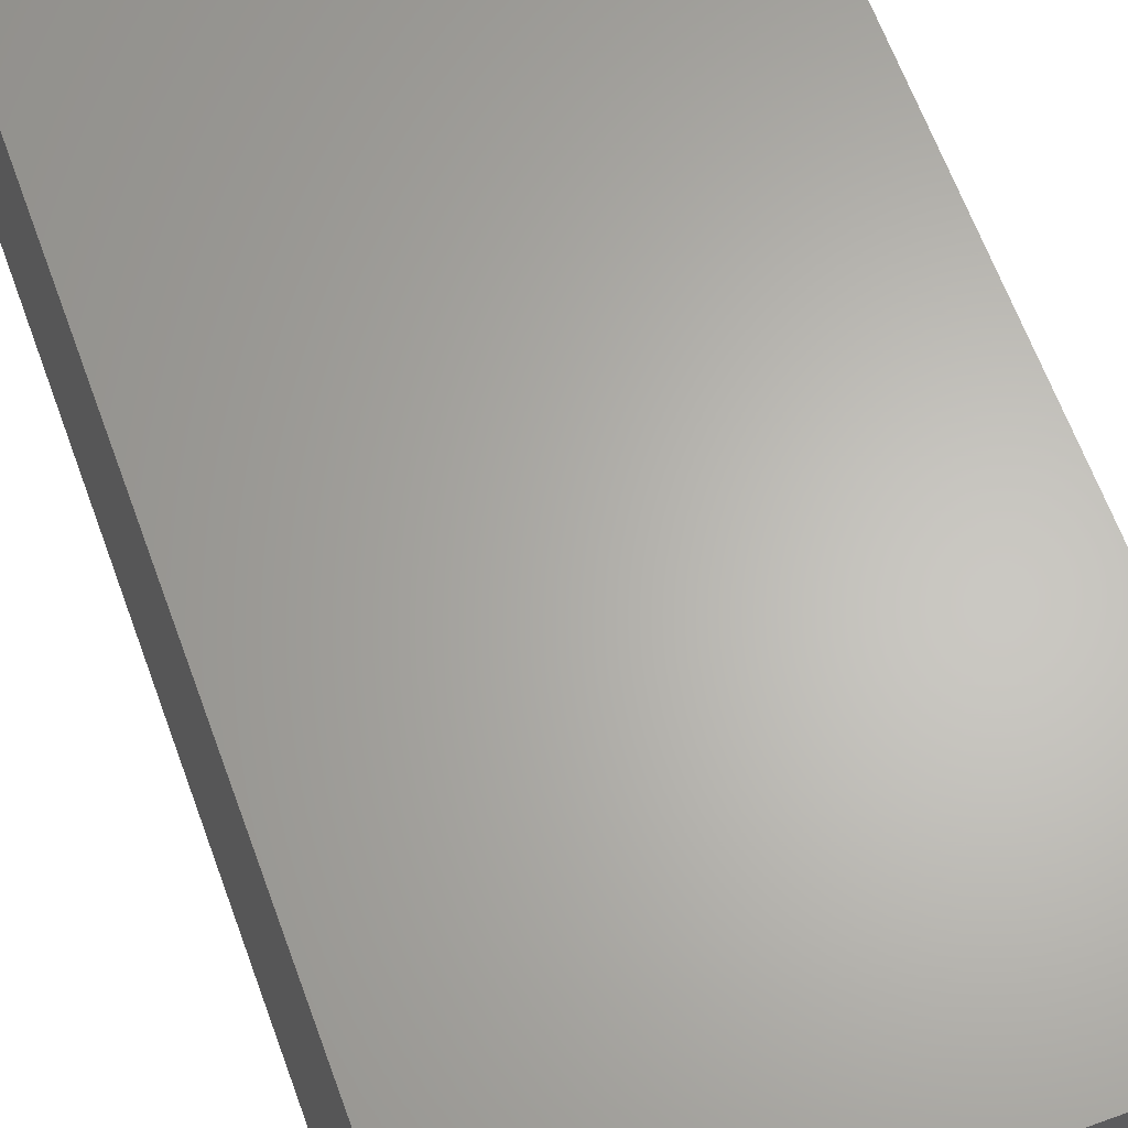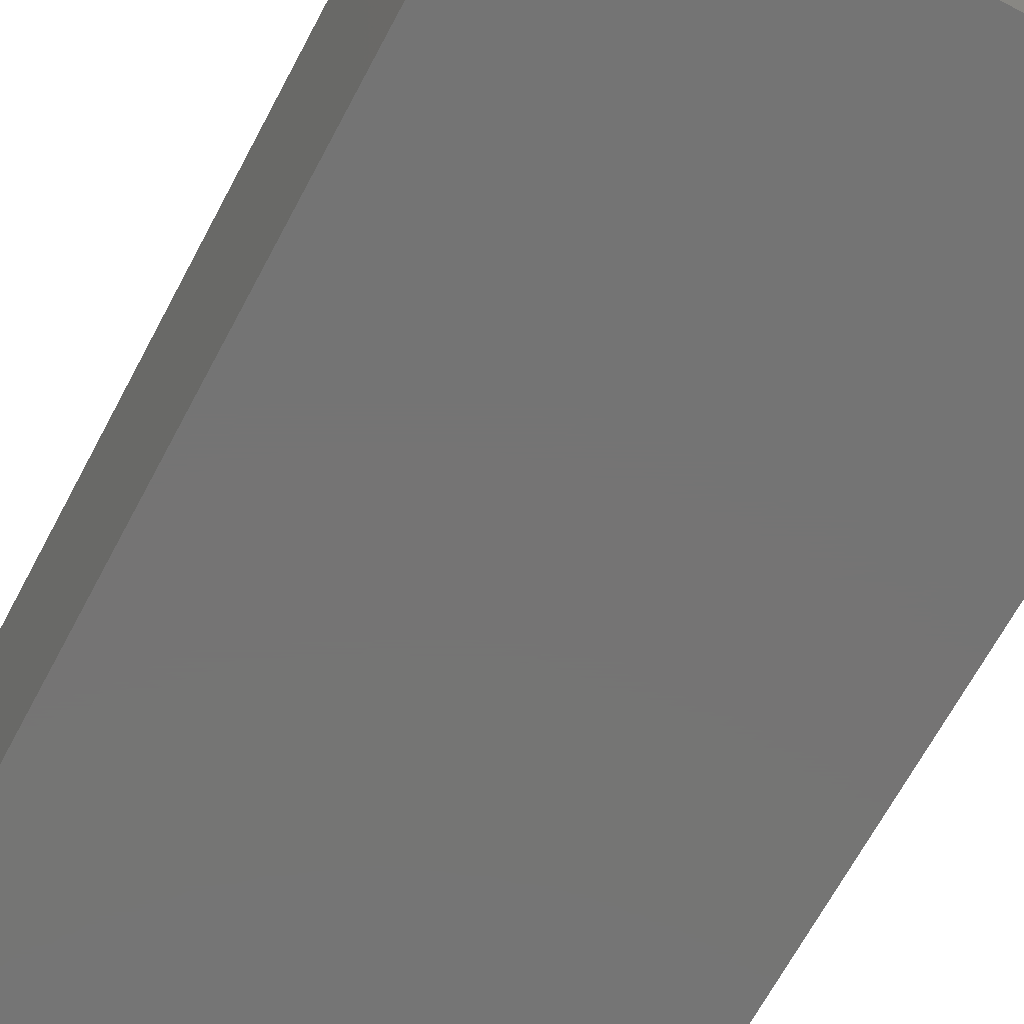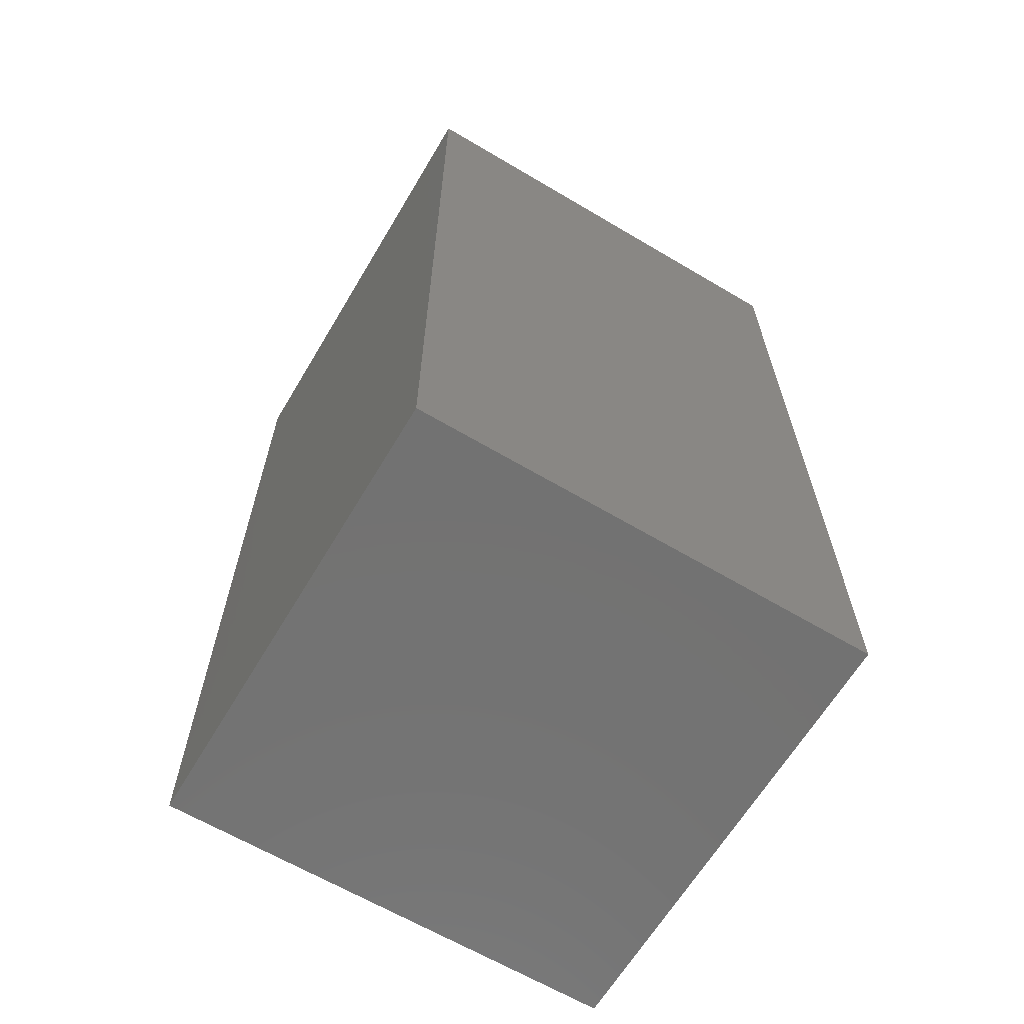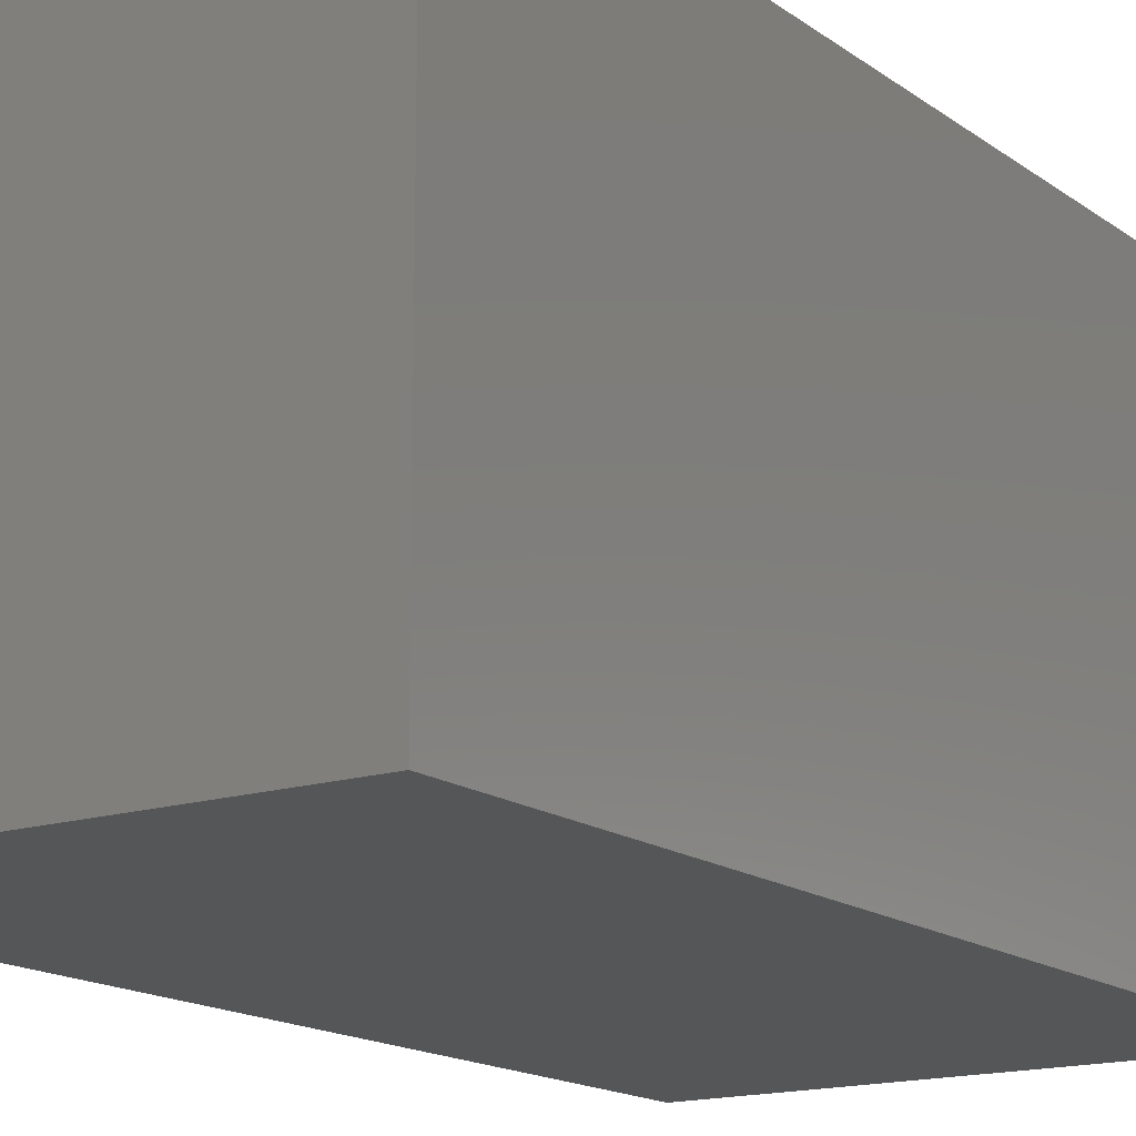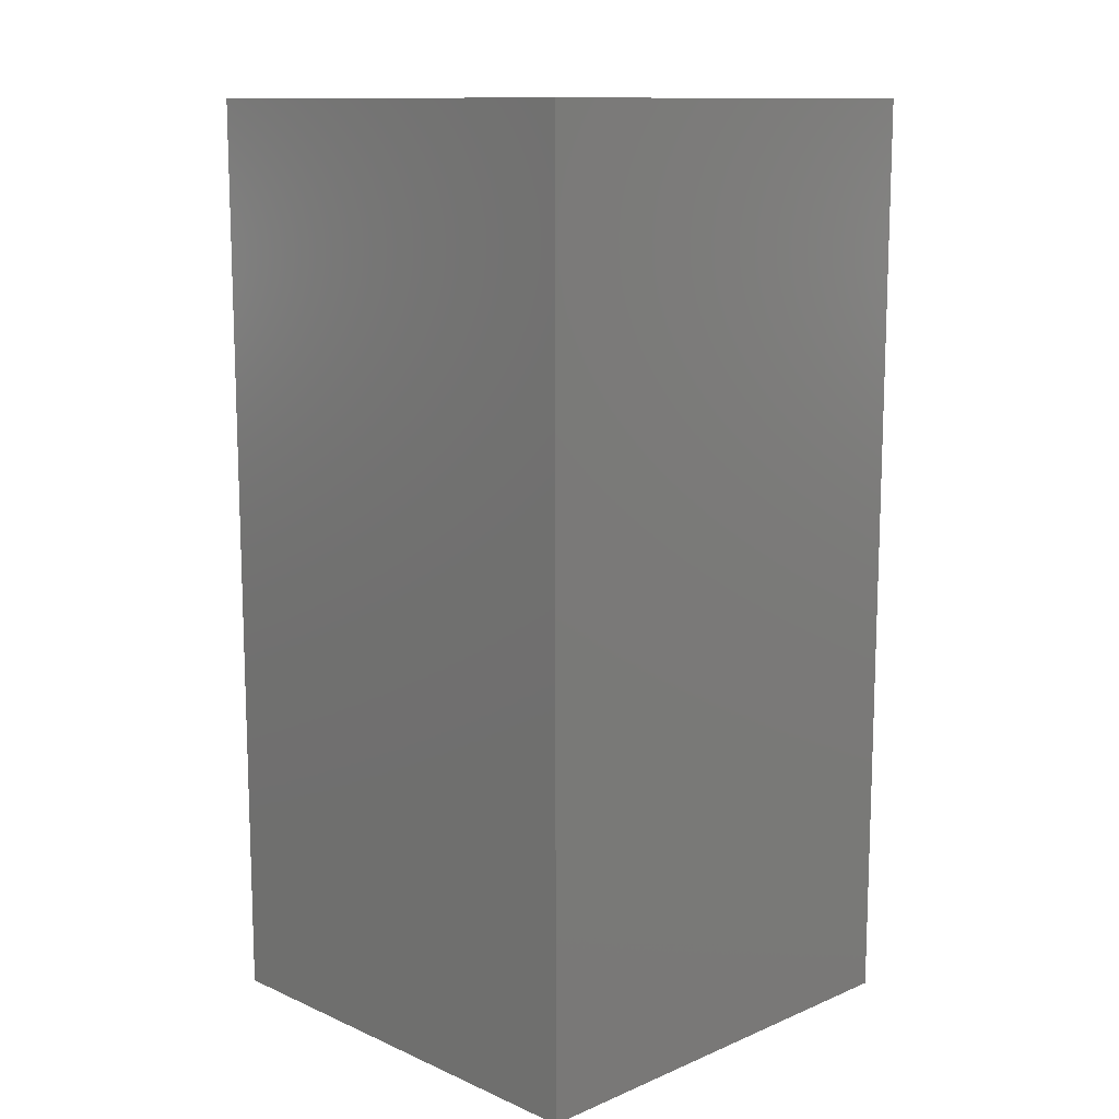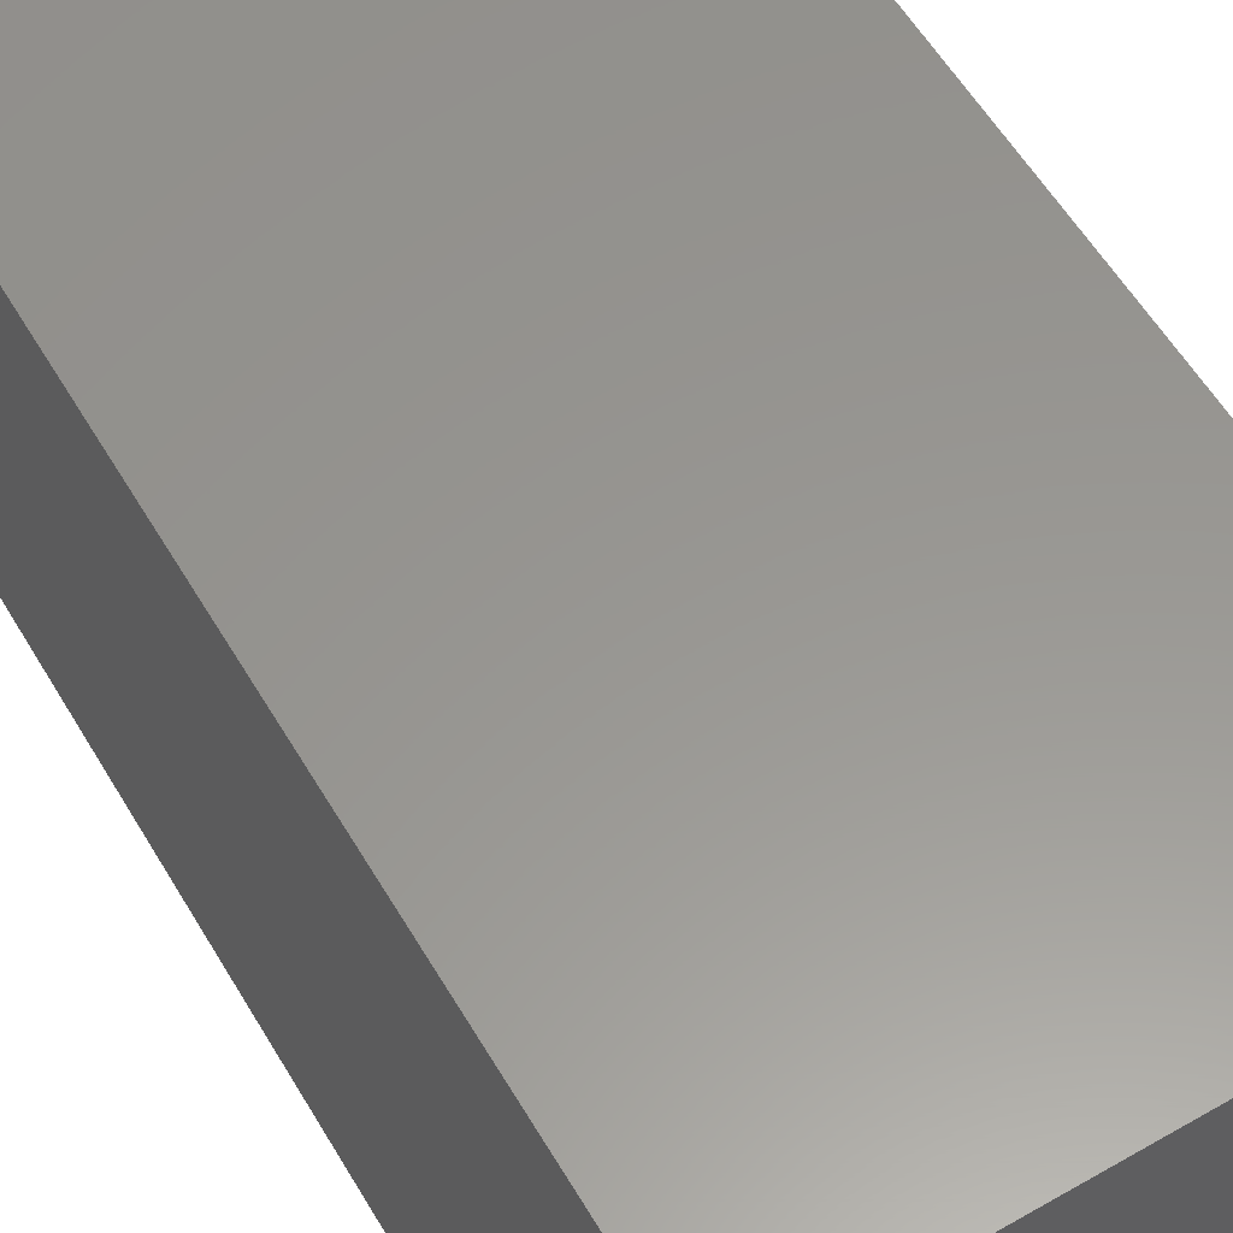
<metadata>
{"format":"stl","ext":"stl","renderer":"f3d","projection":"perspective","resolution":1024,"background":"white","views":[{"elev":64.4,"azim":-20.0,"up":"+Y"},{"elev":-66.8,"azim":152.1,"up":"+Y"},{"elev":-64.5,"azim":59.2,"up":"+Z"},{"elev":-15.6,"azim":-146.0,"up":"+Y"},{"elev":12.1,"azim":-44.4,"up":"+Z"},{"elev":58.4,"azim":149.4,"up":"+Y"}]}
</metadata>
<code>
# stl→obj: 80 verts, 156 faces
v 5 0 10
v 5 5 0
v 5 5 10
v 5 0 0
v 4.25 2.5 10
v 4.223 2.804 10
v 4.144 3.099 10
v 4.016 3.375 10
v 3.841 3.625 10
v 3.625 3.841 10
v 3.375 4.016 10
v 3.099 4.144 10
v 2.804 4.223 10
v 2.5 4.25 10
v 0 5 10
v 2.196 4.223 10
v 0.7766 2.804 10
v 0.75 2.5 10
v 0.8555 3.099 10
v 0.9845 3.375 10
v 1.159 3.625 10
v 1.375 3.841 10
v 1.625 4.016 10
v 1.901 4.144 10
v 4.223 2.196 10
v 4.144 1.901 10
v 4.016 1.625 10
v 3.841 1.375 10
v 3.625 1.159 10
v 3.375 0.9845 10
v 3.099 0.8555 10
v 2.804 0.7766 10
v 2.5 0.75 10
v 0 0 10
v 2.196 0.7766 10
v 1.901 0.8555 10
v 0.7766 2.196 10
v 1.625 0.9845 10
v 1.375 1.159 10
v 1.159 1.375 10
v 0.9845 1.625 10
v 0.8555 1.901 10
v 4.223 2.804 1
v 4.223 2.196 1
v 4.25 2.5 1
v 4.144 3.099 1
v 4.144 1.901 1
v 4.016 3.375 1
v 4.016 1.625 1
v 3.841 3.625 1
v 3.841 1.375 1
v 3.625 3.841 1
v 3.625 1.159 1
v 3.375 4.016 1
v 3.375 0.9845 1
v 3.099 4.144 1
v 3.099 0.8555 1
v 2.804 4.223 1
v 2.804 0.7766 1
v 2.5 4.25 1
v 2.5 0.75 1
v 2.196 4.223 1
v 2.196 0.7766 1
v 1.901 4.144 1
v 1.901 0.8555 1
v 1.625 4.016 1
v 1.625 0.9845 1
v 1.375 3.841 1
v 1.375 1.159 1
v 1.159 3.625 1
v 1.159 1.375 1
v 0.9845 3.375 1
v 0.9845 1.625 1
v 0.8555 3.099 1
v 0.8555 1.901 1
v 0.7766 2.804 1
v 0.7766 2.196 1
v 0.75 2.5 1
v 0 0 0
v 0 5 0
f 1 2 3
f 2 1 4
f 3 5 1
f 3 6 5
f 3 7 6
f 3 8 7
f 3 9 8
f 3 10 9
f 3 11 10
f 3 12 11
f 3 13 12
f 3 14 13
f 15 14 3
f 14 15 16
f 17 15 18
f 19 15 17
f 20 15 19
f 21 15 20
f 22 15 21
f 23 15 22
f 24 15 23
f 16 15 24
f 25 1 5
f 26 1 25
f 27 1 26
f 28 1 27
f 29 1 28
f 30 1 29
f 31 1 30
f 32 1 31
f 33 1 32
f 34 33 35
f 34 35 36
f 34 18 15
f 18 34 37
f 33 34 1
f 38 34 36
f 39 34 38
f 40 34 39
f 41 34 40
f 42 34 41
f 37 34 42
f 43 44 45
f 46 44 43
f 46 47 44
f 48 47 46
f 48 49 47
f 50 49 48
f 50 51 49
f 52 51 50
f 52 53 51
f 54 53 52
f 54 55 53
f 56 55 54
f 56 57 55
f 58 57 56
f 58 59 57
f 60 59 58
f 60 61 59
f 62 61 60
f 62 63 61
f 64 63 62
f 64 65 63
f 66 65 64
f 66 67 65
f 68 67 66
f 68 69 67
f 70 69 68
f 70 71 69
f 72 71 70
f 72 73 71
f 74 73 72
f 74 75 73
f 76 75 74
f 76 77 75
f 77 76 78
f 79 15 80
f 15 79 34
f 2 15 3
f 15 2 80
f 79 1 34
f 1 79 4
f 43 7 46
f 7 43 6
f 45 6 43
f 6 45 5
f 46 8 48
f 8 46 7
f 55 31 30
f 31 55 57
f 18 76 17
f 76 18 78
f 41 75 42
f 75 41 73
f 21 68 22
f 68 21 70
f 62 14 16
f 14 62 60
f 47 25 44
f 25 47 26
f 51 27 49
f 27 51 28
f 57 32 31
f 32 57 59
f 20 70 21
f 70 20 72
f 48 9 50
f 9 48 8
f 64 16 24
f 16 64 62
f 68 23 22
f 23 68 66
f 61 35 33
f 35 61 63
f 53 28 51
f 28 53 29
f 49 26 47
f 26 49 27
f 58 12 13
f 12 58 56
f 42 77 37
f 77 42 75
f 17 74 19
f 74 17 76
f 59 33 32
f 33 59 61
f 53 30 29
f 30 53 55
f 56 11 12
f 11 56 54
f 50 10 52
f 10 50 9
f 67 39 38
f 39 67 69
f 40 73 41
f 73 40 71
f 63 36 35
f 36 63 65
f 44 5 45
f 5 44 25
f 65 38 36
f 38 65 67
f 39 71 40
f 71 39 69
f 66 24 23
f 24 66 64
f 60 13 14
f 13 60 58
f 54 10 11
f 10 54 52
f 37 78 18
f 78 37 77
f 19 72 20
f 72 19 74
f 79 2 4
f 2 79 80

</code>
